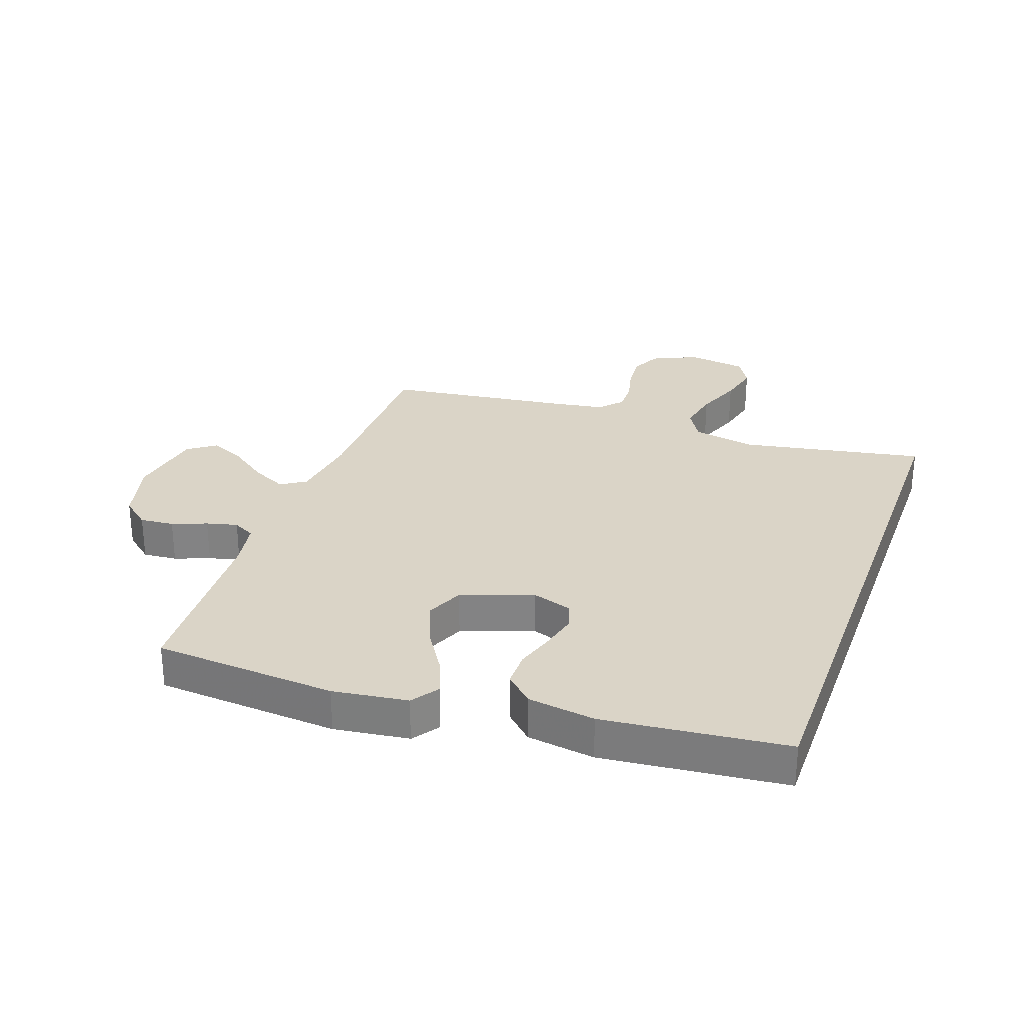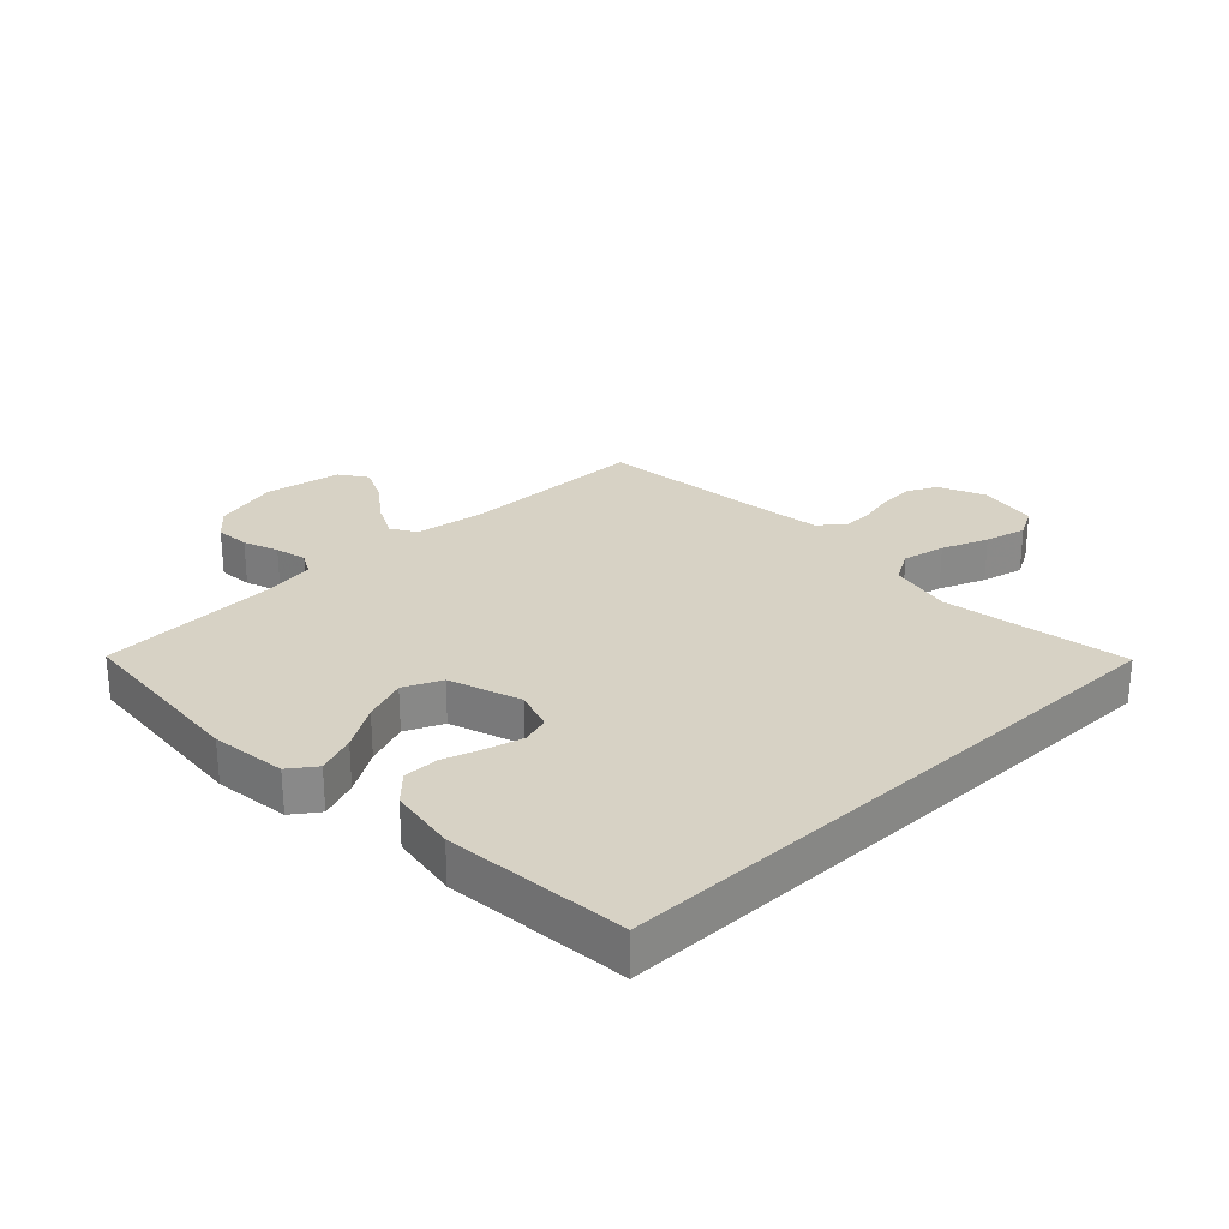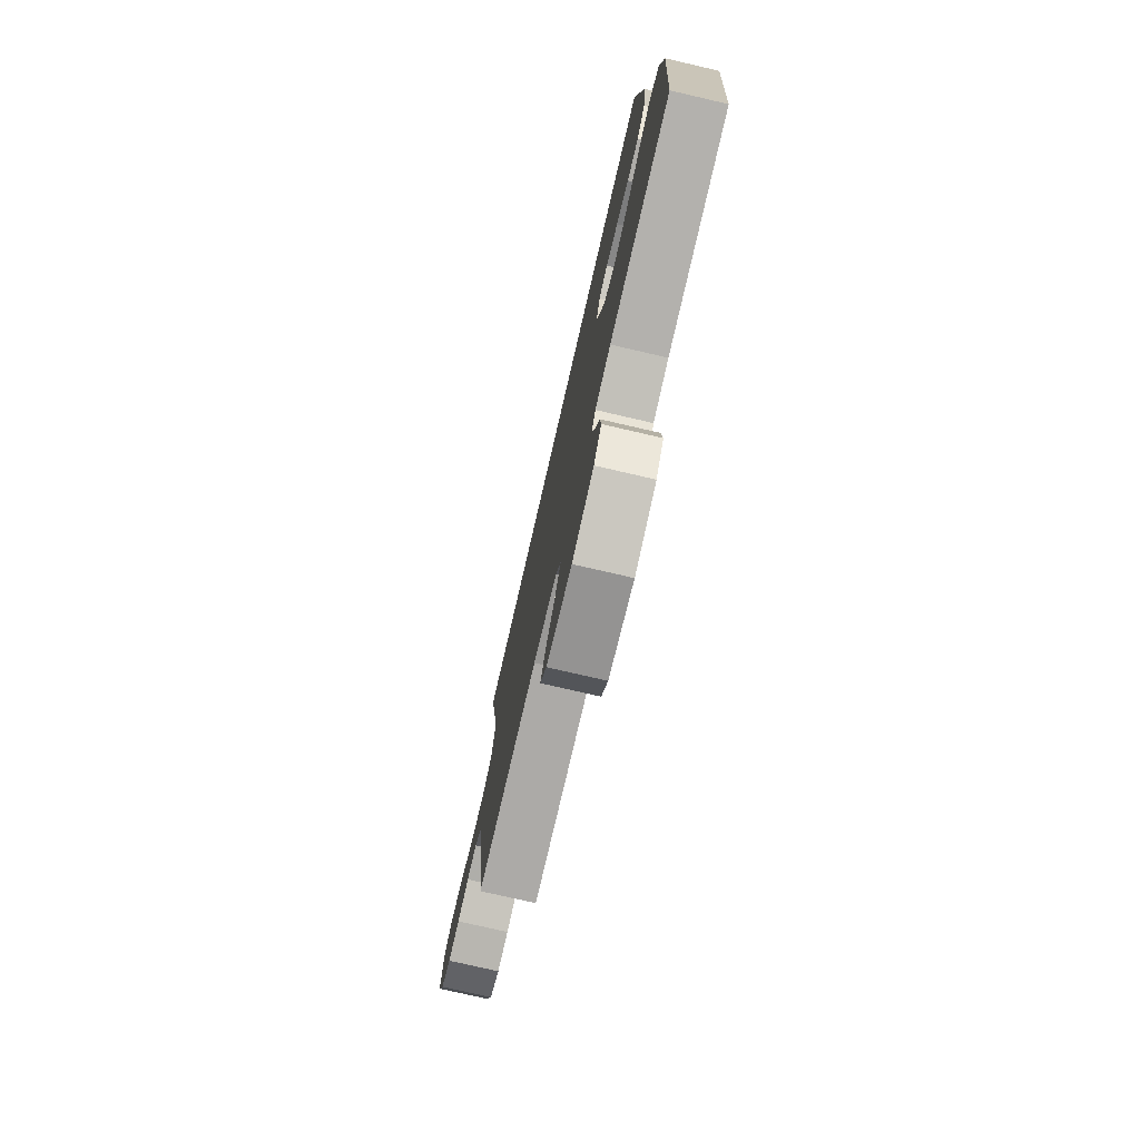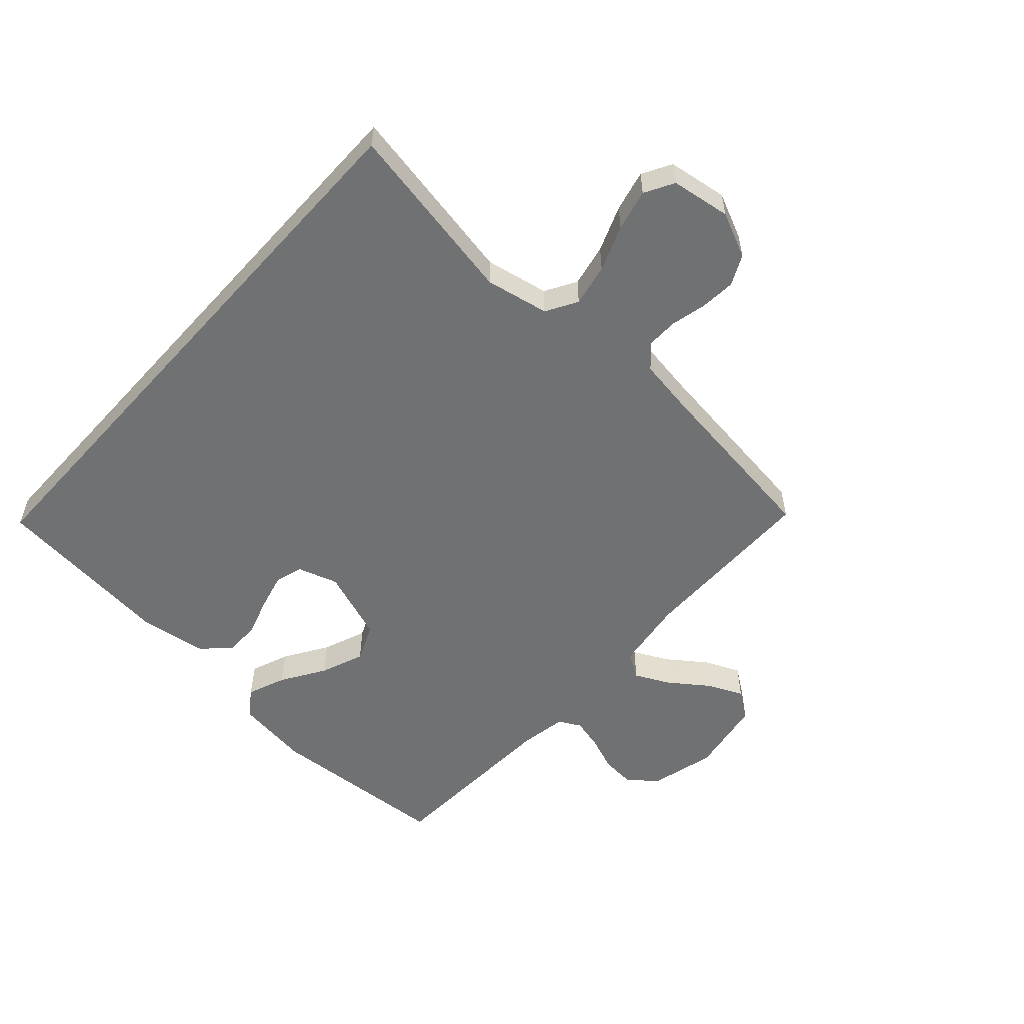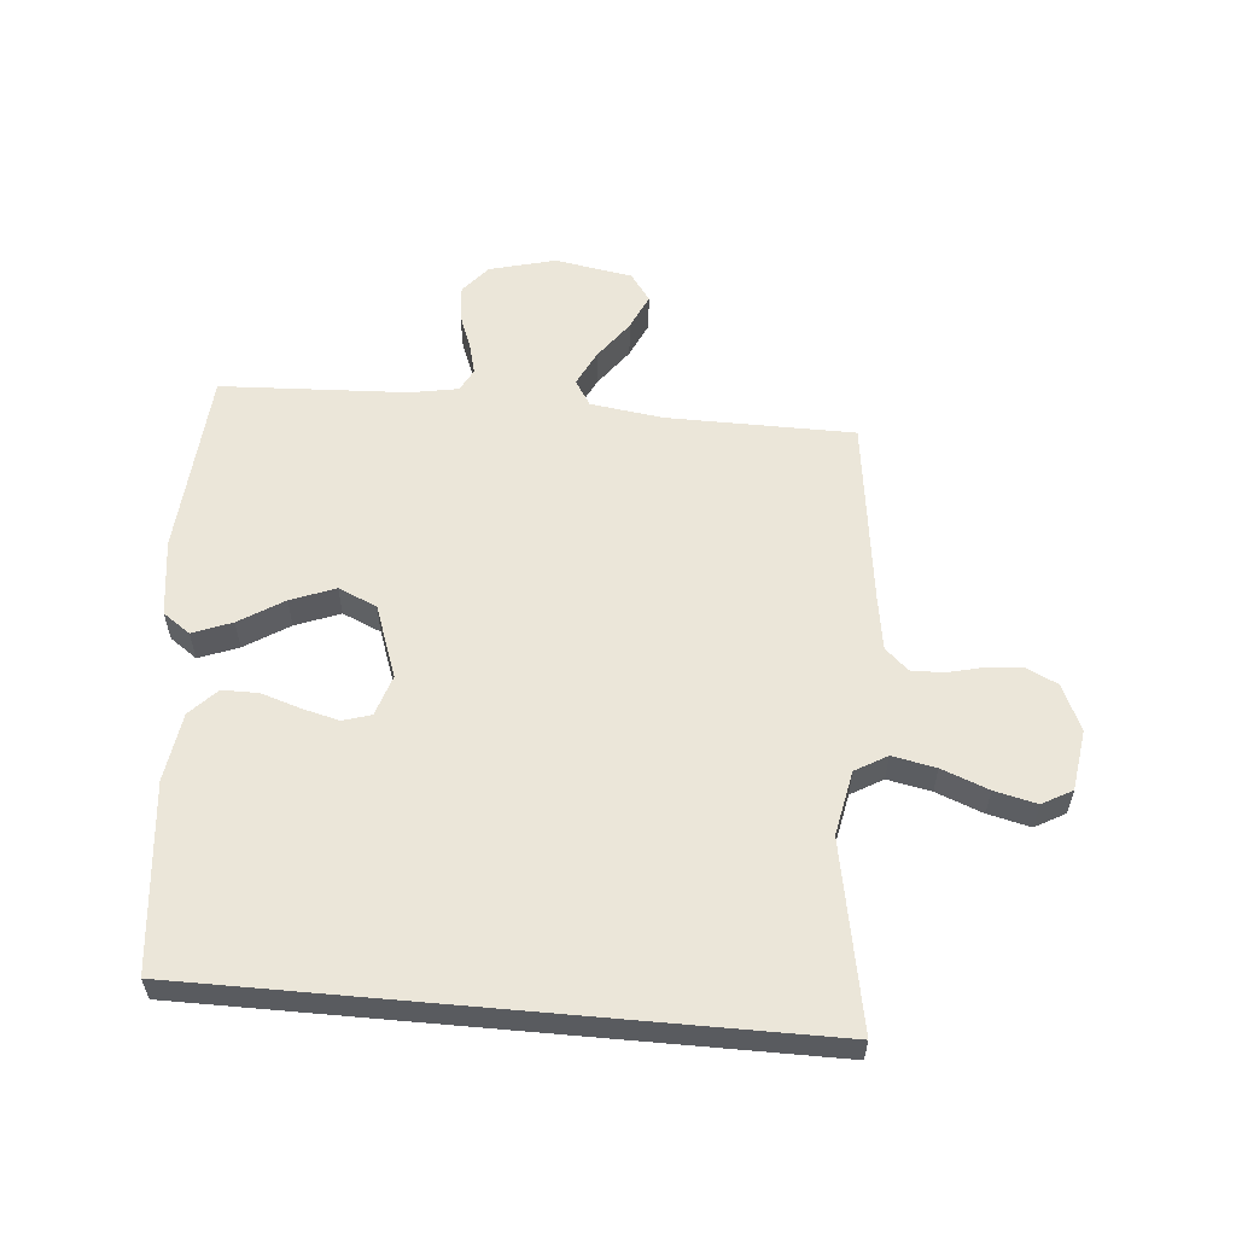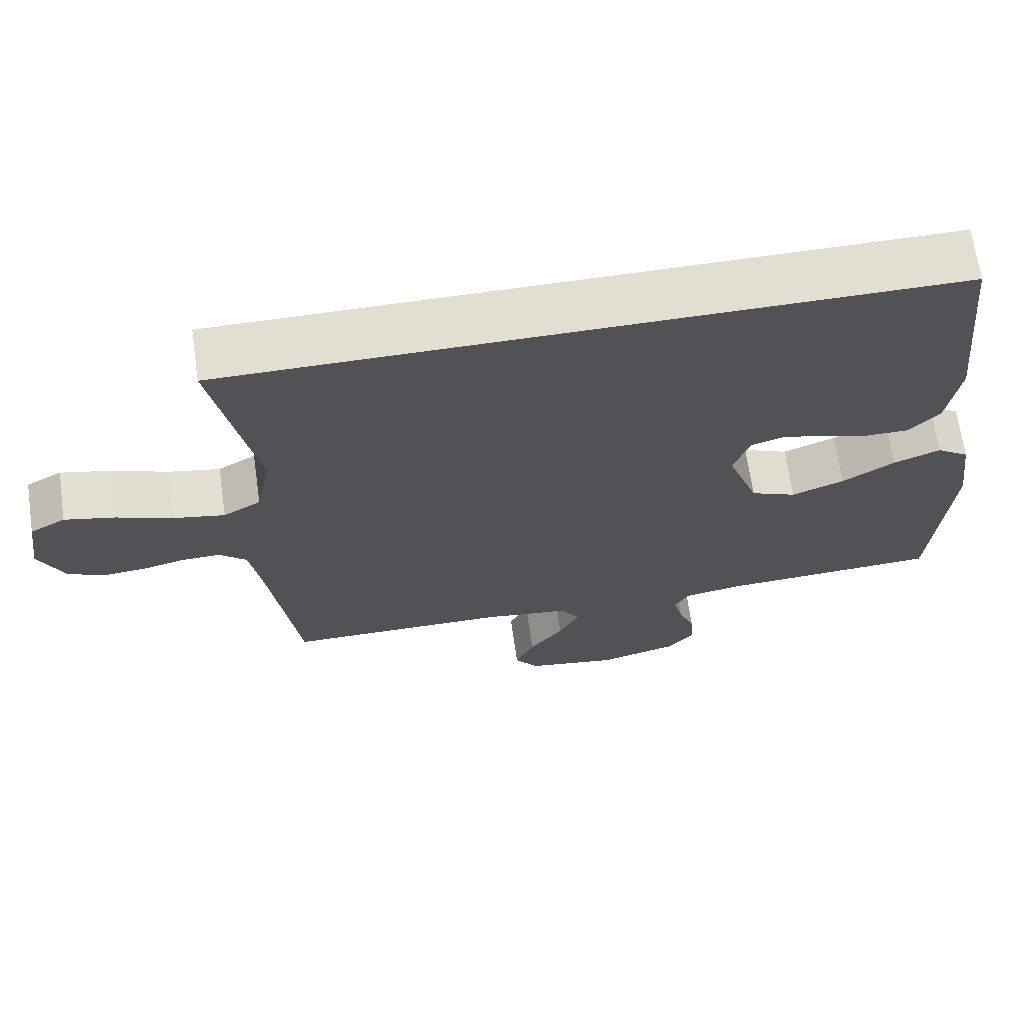
<metadata>
{"format":"obj","ext":"obj","renderer":"f3d","projection":"perspective","resolution":1024,"background":"white","views":[{"elev":28.9,"azim":-70.3,"up":"+Y"},{"elev":27.2,"azim":-43.1,"up":"+Y"},{"elev":-76.4,"azim":-103.0,"up":"+Z"},{"elev":-55.2,"azim":48.0,"up":"+Y"},{"elev":57.6,"azim":5.2,"up":"+Y"},{"elev":68.0,"azim":171.8,"up":"+Z"}]}
</metadata>
<code>
v 0.553 0.07 0.5
v 0.496 0.07 0.2
v 0.516 0.07 0.096
v 0.567 0.07 0.066
v 0.637 0.07 0.08
v 0.712 0.07 0.109
v 0.78 0.07 0.125
v 0.828 0.07 0.098
v 0.842 0.07 0
v 0.808 0.07 -0.074
v 0.758 0.07 -0.098
v 0.7 0.07 -0.093
v 0.642 0.07 -0.079
v 0.591 0.07 -0.078
v 0.554 0.07 -0.112
v 0.54 0.07 -0.2
v 0.5 0.07 -0.5
v 0.2 0.07 -0.502
v 0.083 0.07 -0.518
v 0.057 0.07 -0.559
v 0.085 0.07 -0.616
v 0.131 0.07 -0.679
v 0.157 0.07 -0.737
v 0.125 0.07 -0.782
v 0 0.07 -0.803
v -0.106 0.07 -0.775
v -0.144 0.07 -0.729
v -0.139 0.07 -0.673
v -0.117 0.07 -0.616
v -0.104 0.07 -0.565
v -0.123 0.07 -0.529
v -0.2 0.07 -0.515
v -0.5 0.07 -0.5
v -0.521 0.07 -0.2
v -0.504 0.07 -0.077
v -0.46 0.07 -0.046
v -0.397 0.07 -0.071
v -0.326 0.07 -0.116
v -0.255 0.07 -0.144
v -0.193 0.07 -0.117
v -0.151 0.07 0
v -0.172 0.07 0.066
v -0.217 0.07 0.08
v -0.277 0.07 0.065
v -0.34 0.07 0.045
v -0.398 0.07 0.045
v -0.44 0.07 0.089
v -0.456 0.07 0.2
v -0.424 0.07 0.5
v 0.553 0 0.5
v 0.496 0 0.2
v 0.516 0 0.096
v 0.567 0 0.066
v 0.637 0 0.08
v 0.712 0 0.109
v 0.78 0 0.125
v 0.828 0 0.098
v 0.842 0 0
v 0.808 0 -0.074
v 0.758 0 -0.098
v 0.7 0 -0.093
v 0.642 0 -0.079
v 0.591 0 -0.078
v 0.554 0 -0.112
v 0.54 0 -0.2
v 0.5 0 -0.5
v 0.2 0 -0.502
v 0.083 0 -0.518
v 0.057 0 -0.559
v 0.085 0 -0.616
v 0.131 0 -0.679
v 0.157 0 -0.737
v 0.125 0 -0.782
v 0 0 -0.803
v -0.106 0 -0.775
v -0.144 0 -0.729
v -0.139 0 -0.673
v -0.117 0 -0.616
v -0.104 0 -0.565
v -0.123 0 -0.529
v -0.2 0 -0.515
v -0.5 0 -0.5
v -0.521 0 -0.2
v -0.504 0 -0.077
v -0.46 0 -0.046
v -0.397 0 -0.071
v -0.326 0 -0.116
v -0.255 0 -0.144
v -0.193 0 -0.117
v -0.151 0 0
v -0.172 0 0.066
v -0.217 0 0.08
v -0.277 0 0.065
v -0.34 0 0.045
v -0.398 0 0.045
v -0.44 0 0.089
v -0.456 0 0.2
v -0.424 0 0.5
f 48 49 1
f 47 48 1
f 46 47 1
f 45 46 1
f 44 45 1
f 43 44 1
f 42 43 1 2
f 41 42 2 3
f 40 41 3 4
f 39 40 4 5
f 36 37 38
f 35 36 38
f 34 35 38
f 33 34 38
f 32 33 38
f 31 32 38 39
f 30 31 39 5
f 27 28 29
f 26 27 29
f 25 26 29
f 24 25 29
f 23 24 29
f 22 23 29
f 21 22 29
f 20 21 29 30
f 19 20 30
f 16 17 18
f 15 16 18 19
f 5 6 7
f 30 5 7
f 19 30 7
f 15 19 7
f 14 15 7
f 11 12 13
f 10 11 13
f 10 13 14
f 9 10 14
f 8 9 14
f 7 8 14
f 50 98 97
f 50 97 96
f 50 96 95
f 50 95 94
f 50 94 93
f 50 93 92
f 51 50 92 91
f 52 51 91 90
f 53 52 90 89
f 54 53 89 88
f 87 86 85
f 87 85 84
f 87 84 83
f 87 83 82
f 87 82 81
f 88 87 81 80
f 54 88 80 79
f 78 77 76
f 78 76 75
f 78 75 74
f 78 74 73
f 78 73 72
f 78 72 71
f 78 71 70
f 79 78 70 69
f 79 69 68
f 67 66 65
f 68 67 65 64
f 56 55 54
f 56 54 79
f 56 79 68
f 56 68 64
f 56 64 63
f 62 61 60
f 62 60 59
f 63 62 59
f 63 59 58
f 63 58 57
f 63 57 56
f 1 50 51 2
f 2 51 52 3
f 3 52 53 4
f 4 53 54 5
f 5 54 55 6
f 6 55 56 7
f 7 56 57 8
f 8 57 58 9
f 9 58 59 10
f 10 59 60 11
f 11 60 61 12
f 12 61 62 13
f 13 62 63 14
f 14 63 64 15
f 15 64 65 16
f 16 65 66 17
f 17 66 67 18
f 18 67 68 19
f 19 68 69 20
f 20 69 70 21
f 21 70 71 22
f 22 71 72 23
f 23 72 73 24
f 24 73 74 25
f 25 74 75 26
f 26 75 76 27
f 27 76 77 28
f 28 77 78 29
f 29 78 79 30
f 30 79 80 31
f 31 80 81 32
f 32 81 82 33
f 33 82 83 34
f 34 83 84 35
f 35 84 85 36
f 36 85 86 37
f 37 86 87 38
f 38 87 88 39
f 39 88 89 40
f 40 89 90 41
f 41 90 91 42
f 42 91 92 43
f 43 92 93 44
f 44 93 94 45
f 45 94 95 46
f 46 95 96 47
f 47 96 97 48
f 48 97 98 49
f 49 98 50 1

</code>
